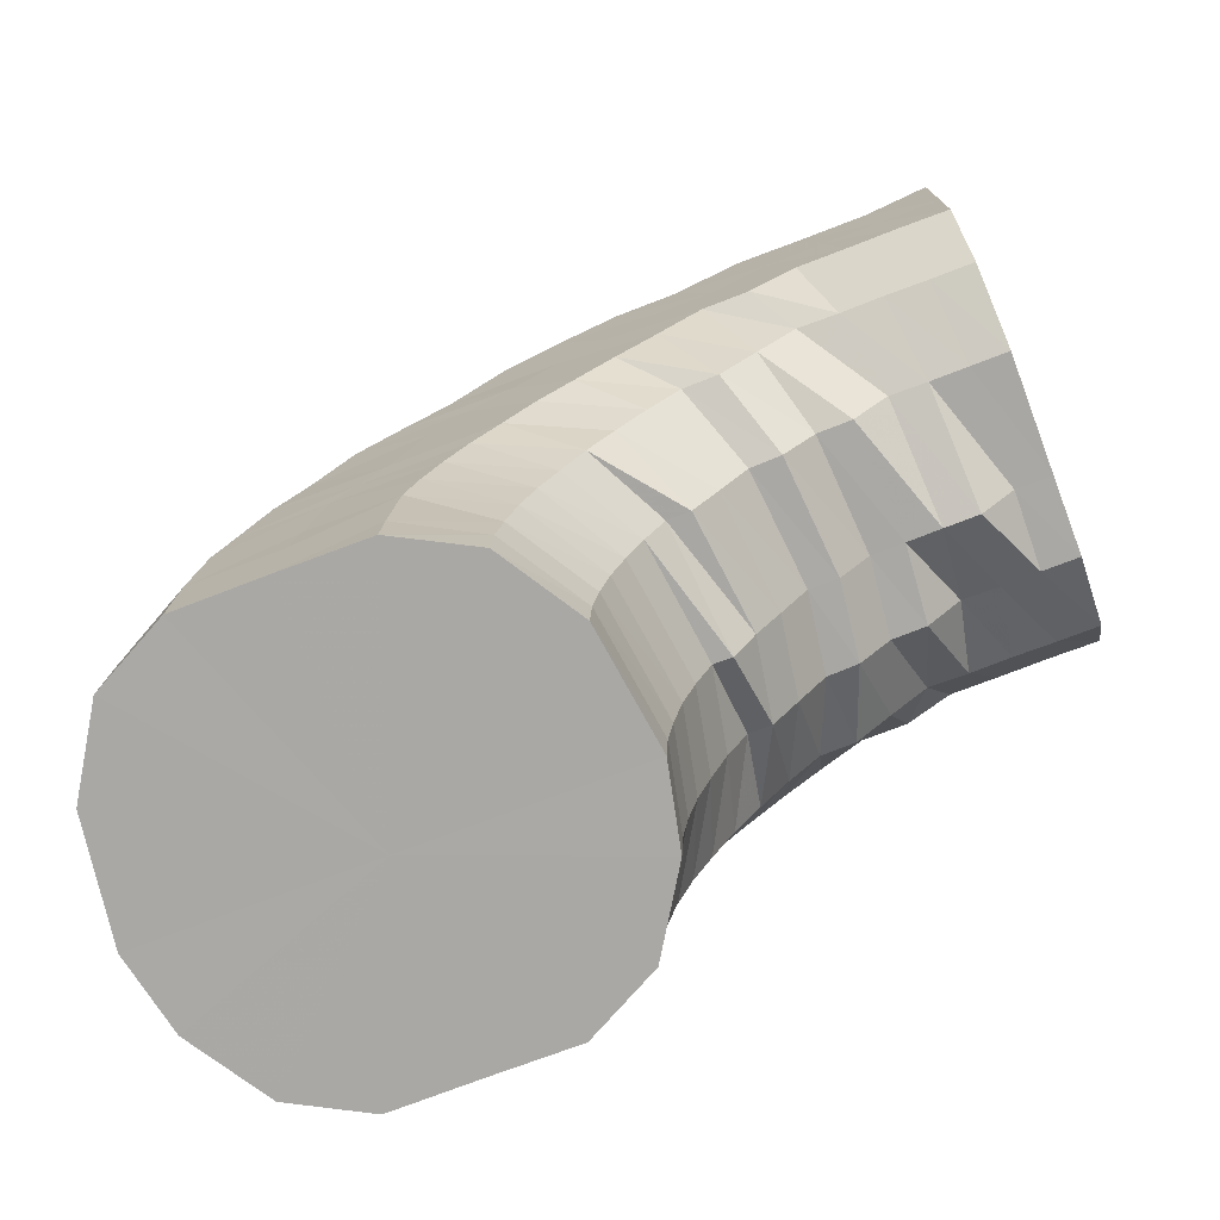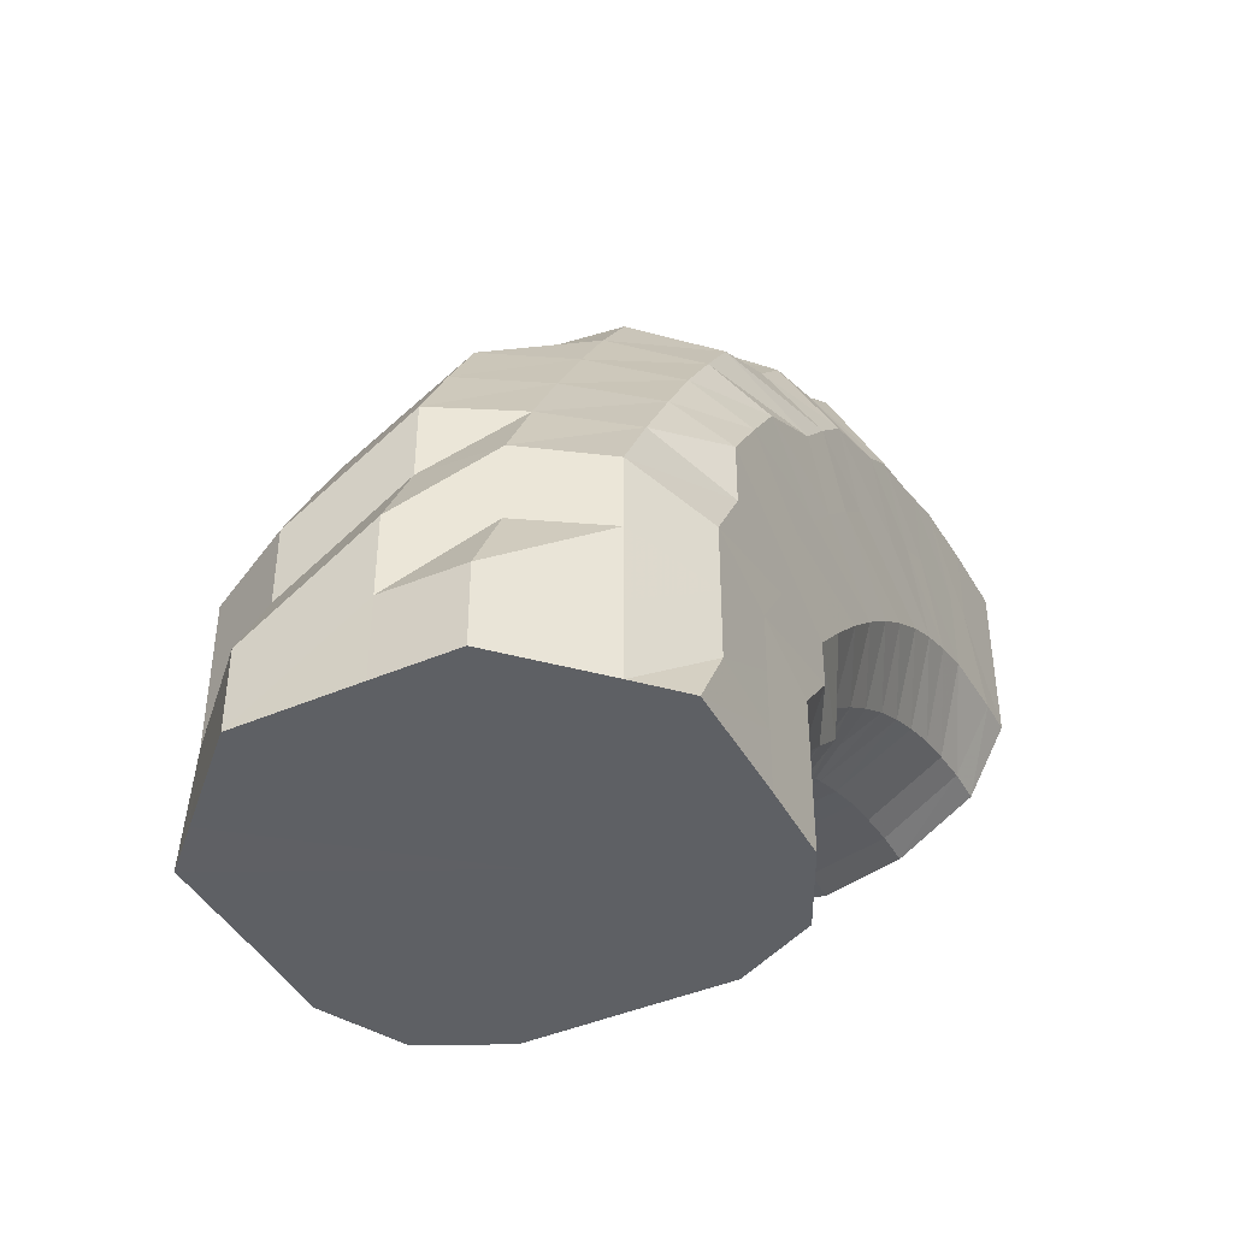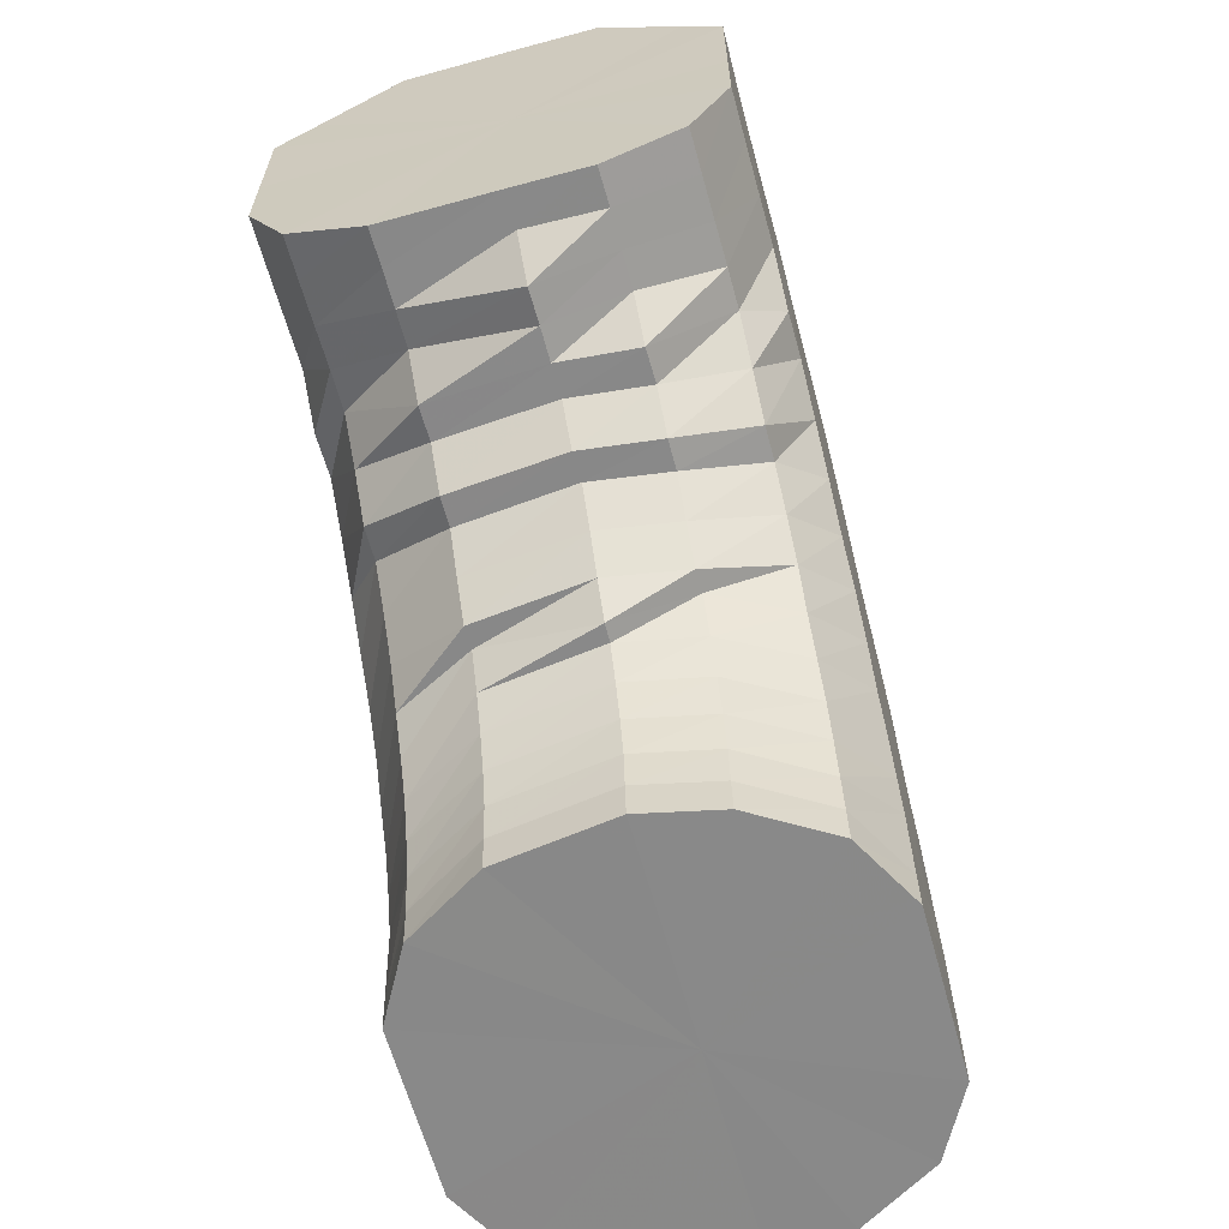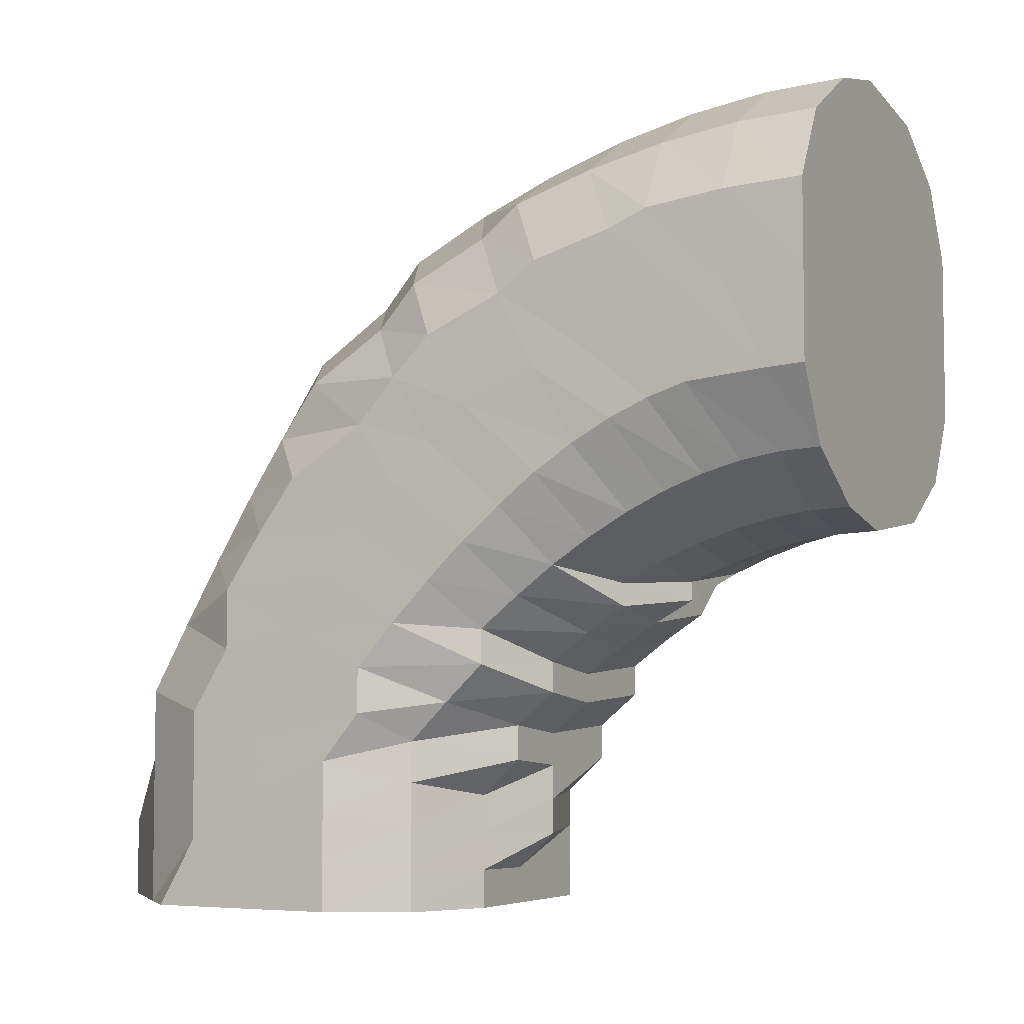
<metadata>
{"format":"obj","ext":"obj","renderer":"f3d","projection":"perspective","resolution":1024,"background":"white","views":[{"elev":-75.2,"azim":110.8,"up":"+Y"},{"elev":-43.0,"azim":-152.9,"up":"+Z"},{"elev":-63.0,"azim":-164.6,"up":"+Y"},{"elev":-5.4,"azim":-62.3,"up":"+Z"}]}
</metadata>
<code>
o 17316
v 2203 1871 9.114
v 2203 1871 9.113
v 2203 1871 9.11
v 2203 1871 9.109
v 2203 1871 9.098
v 2203 1871 9.11
v 2203 1871 9.097
v 2203 1871 9.079
v 2203 1871 9.098
v 2203 1871 9.11
v 2203 1871 9.106
v 2203 1871 9.094
v 2203 1871 9.106
v 2203 1871 9.105
v 2203 1871 9.109
v 2203 1871 9.114
v 2203 1871 9.11
v 2203 1871 9.101
v 2203 1871 9.094
v 2203 1871 9.089
v 2203 1871 9.097
v 2203 1871 9.11
v 2203 1871 9.098
v 2203 1871 9.076
v 2203 1871 9.072
v 2203 1871 9.078
v 2203 1871 9.098
v 2203 1871 9.079
v 2203 1871 9.054
v 2203 1871 9.051
v 2203 1871 9.056
v 2203 1871 9.079
v 2203 1871 9.057
v 2203 1871 9.033
v 2203 1871 9.03
v 2203 1871 9.035
v 2203 1871 9.057
v 2203 1871 9.035
v 2203 1871 9.015
v 2203 1871 9.012
v 2203 1871 9.016
v 2203 1871 9.035
v 2203 1871 9.017
v 2203 1871 9.002
v 2203 1871 9
v 2203 1871 9.004
v 2203 1871 9.017
v 2203 1871 9.004
v 2203 1871 8.998
v 2203 1871 8.996
v 2203 1871 9
v 2203 1871 9.004
v 2203 1871 9
v 2203 1871 9.002
v 2203 1871 9
v 2203 1871 9.004
v 2203 1871 9
v 2203 1871 9.004
v 2203 1871 9.015
v 2203 1871 9.012
v 2203 1871 9.016
v 2203 1871 9.004
v 2203 1871 9.017
v 2203 1871 9.033
v 2203 1871 9.03
v 2203 1871 9.035
v 2203 1871 9.017
v 2203 1871 9.035
v 2203 1871 9.054
v 2203 1871 9.051
v 2203 1871 9.056
v 2203 1871 9.035
v 2203 1871 9.057
v 2203 1871 9.078
v 2203 1871 9.057
v 2203 1871 9.079
v 2203 1871 9.076
v 2203 1871 9.072
v 2203 1871 9.089
v 2203 1871 9.101
v 2203 1871 9.094
v 2203 1871 9.098
v 2203 1871 9.083
v 2203 1871 9.066
v 2203 1872 9.086
v 2203 1871 9.094
v 2203 1872 9.09
v 2203 1872 9.086
v 2203 1871 9.083
v 2203 1871 9.075
v 2203 1871 9.066
v 2203 1871 9.058
v 2203 1871 9.046
v 2203 1871 9.039
v 2203 1871 9.025
v 2203 1871 9.02
v 2203 1871 9.008
v 2203 1871 9.004
v 2203 1871 8.997
v 2203 1871 8.993
v 2203 1871 8.993
v 2203 1871 8.989
v 2203 1871 8.997
v 2203 1871 8.993
v 2203 1871 9.008
v 2203 1871 9.004
v 2203 1871 9.025
v 2203 1871 9.02
v 2203 1871 9.046
v 2203 1871 9.039
v 2203 1871 9.058
v 2203 1871 9.075
v 2203 1872 9.065
v 2203 1872 9.075
v 2203 1872 9.05
v 2203 1871 9.032
v 2203 1872 9.054
v 2203 1872 9.079
v 2203 1872 9.063
v 2203 1872 9.067
v 2203 1872 9.075
v 2203 1872 9.063
v 2203 1872 9.065
v 2203 1872 9.054
v 2203 1872 9.05
v 2203 1872 9.04
v 2203 1871 9.032
v 2203 1872 9.023
v 2203 1871 9.013
v 2203 1871 9.006
v 2203 1871 8.998
v 2203 1871 8.991
v 2203 1871 8.988
v 2203 1871 8.982
v 2203 1871 8.984
v 2203 1871 8.978
v 2203 1871 8.988
v 2203 1871 8.982
v 2203 1871 8.998
v 2203 1871 8.991
v 2203 1871 9.013
v 2203 1871 9.006
v 2203 1872 9.023
v 2203 1872 9.04
v 2203 1872 9.028
v 2203 1872 9.041
v 2203 1872 9.013
v 2203 1871 8.997
v 2203 1872 9.015
v 2203 1872 9.05
v 2203 1872 9.027
v 2203 1872 9.035
v 2203 1872 9.053
v 2203 1872 9.038
v 2203 1872 9.05
v 2203 1872 9.035
v 2203 1872 9.041
v 2203 1872 9.027
v 2203 1872 9.028
v 2203 1872 9.015
v 2203 1872 9.013
v 2203 1872 9.002
v 2203 1871 8.997
v 2203 1872 8.988
v 2203 1871 8.984
v 2203 1871 8.976
v 2203 1871 8.975
v 2203 1871 8.968
v 2203 1871 8.972
v 2203 1871 8.965
v 2203 1871 8.975
v 2203 1871 8.968
v 2203 1871 8.984
v 2203 1871 8.976
v 2203 1872 8.988
v 2203 1872 9.002
v 2203 1872 8.99
v 2203 1872 9.002
v 2203 1872 8.977
v 2203 1871 8.967
v 2203 1872 8.977
v 2203 1872 9.012
v 2203 1872 8.987
v 2203 1872 8.996
v 2203 1872 9.019
v 2203 1872 9.002
v 2203 1872 9.021
v 2203 1872 9.004
v 2203 1872 9.019
v 2203 1872 9.002
v 2203 1872 9.012
v 2203 1872 8.996
v 2203 1872 9.002
v 2203 1872 8.987
v 2203 1872 8.99
v 2203 1872 8.977
v 2203 1872 8.977
v 2203 1872 8.966
v 2203 1871 8.967
v 2203 1872 8.958
v 2203 1871 8.96
v 2203 1871 8.952
v 2203 1871 8.958
v 2203 1871 8.95
v 2203 1871 8.96
v 2203 1871 8.952
v 2203 1872 8.958
v 2203 1872 8.966
v 2203 1872 8.955
v 2203 1872 8.963
v 2203 1872 8.948
v 2203 1871 8.943
v 2203 1872 8.943
v 2203 1872 8.972
v 2203 1872 8.949
v 2203 1872 8.956
v 2203 1872 8.979
v 2203 1872 8.961
v 2203 1872 8.984
v 2203 1872 8.965
v 2203 1872 8.985
v 2203 1872 8.966
v 2203 1872 8.984
v 2203 1872 8.965
v 2203 1872 8.979
v 2203 1872 8.961
v 2203 1872 8.972
v 2203 1872 8.956
v 2203 1872 8.963
v 2203 1872 8.949
v 2203 1872 8.955
v 2203 1872 8.943
v 2203 1872 8.948
v 2203 1872 8.938
v 2203 1871 8.943
v 2203 1872 8.934
v 2203 1871 8.941
v 2203 1871 8.933
v 2203 1872 8.934
v 2203 1872 8.938
v 2203 1872 8.927
v 2203 1872 8.931
v 2203 1872 8.925
v 2203 1871 8.924
v 2203 1872 8.916
v 2203 1872 8.935
v 2203 1872 8.918
v 2203 1872 8.905
v 2203 1872 8.92
v 2203 1872 8.905
v 2203 1872 8.939
v 2203 1872 8.922
v 2203 1872 8.905
v 2203 1872 8.905
v 2203 1872 8.905
v 2203 1872 8.924
v 2203 1872 8.943
v 2203 1872 8.905
v 2203 1872 8.905
v 2203 1872 8.905
v 2203 1872 8.945
v 2203 1872 8.925
v 2203 1872 8.905
v 2203 1872 8.905
v 2203 1872 8.905
v 2203 1872 8.905
v 2203 1872 8.926
v 2203 1872 8.905
v 2203 1872 8.905
v 2203 1872 8.946
v 2203 1872 8.925
v 2203 1872 8.905
v 2203 1872 8.945
v 2203 1872 8.905
v 2203 1872 8.924
v 2203 1872 8.905
v 2203 1872 8.943
v 2203 1872 8.905
v 2203 1872 8.922
v 2203 1872 8.905
v 2203 1872 8.939
v 2203 1872 8.905
v 2203 1872 8.92
v 2203 1872 8.905
v 2203 1872 8.935
v 2203 1872 8.905
v 2203 1872 8.918
v 2203 1872 8.905
v 2203 1872 8.931
v 2203 1872 8.905
v 2203 1872 8.916
v 2203 1872 8.905
v 2203 1872 8.927
v 2203 1872 8.905
v 2203 1872 8.905
v 2203 1872 8.915
v 2203 1872 8.905
v 2203 1872 8.925
v 2203 1872 8.905
v 2203 1872 8.914
v 2203 1872 8.905
v 2203 1872 8.905
v 2203 1872 8.915
v 2203 1872 8.905
v 2203 1872 8.905
v 2203 1871 9.114
v 2203 1871 9.11
v 2203 1871 9.057
v 2203 1871 9.098
v 2203 1871 9.11
v 2203 1871 9.079
v 2203 1871 9.098
v 2203 1871 9.057
v 2203 1871 9.079
v 2203 1871 9.035
v 2203 1871 9.057
v 2203 1871 9.017
v 2203 1871 9.035
v 2203 1871 9.004
v 2203 1871 9.017
v 2203 1871 9
v 2203 1871 9.004
f 1 2 3
f 3 4 5
f 2 4 6
f 5 7 8
f 4 7 9
f 2 10 4
f 4 11 7
f 10 11 4
f 11 12 7
f 13 10 2
f 10 14 11
f 15 13 2
f 15 2 16
f 17 15 1
f 13 18 10
f 18 14 10
f 19 13 15
f 20 18 13
f 19 20 13
f 21 19 15
f 21 15 22
f 23 21 17
f 24 19 21
f 25 20 19
f 24 25 19
f 26 24 21
f 26 21 27
f 28 26 23
f 29 24 26
f 30 25 24
f 29 30 24
f 31 29 26
f 31 26 32
f 33 31 28
f 34 29 31
f 35 30 29
f 34 35 29
f 36 34 31
f 36 31 37
f 38 36 33
f 39 34 36
f 40 35 34
f 39 40 34
f 41 39 36
f 41 36 42
f 43 41 38
f 44 39 41
f 45 40 39
f 44 45 39
f 46 44 41
f 46 41 47
f 48 46 43
f 49 44 46
f 50 45 44
f 49 50 44
f 51 49 46
f 51 46 52
f 53 51 48
f 54 49 51
f 55 50 49
f 54 55 49
f 56 54 51
f 56 51 57
f 58 56 53
f 59 54 56
f 60 55 54
f 59 60 54
f 61 59 56
f 61 56 62
f 63 61 58
f 64 59 61
f 65 60 59
f 64 65 59
f 66 64 61
f 66 61 67
f 68 66 63
f 69 64 66
f 70 65 64
f 69 70 64
f 71 69 66
f 71 66 72
f 73 71 68
f 8 74 73
f 74 71 75
f 7 74 76
f 7 12 74
f 74 77 71
f 12 77 74
f 77 69 71
f 77 78 69
f 78 70 69
f 12 79 77
f 79 78 77
f 80 79 12
f 11 80 12
f 14 80 11
f 80 81 79
f 14 82 80
f 82 81 80
f 79 83 78
f 81 83 79
f 83 84 78
f 78 84 70
f 81 85 83
f 86 82 14
f 18 86 14
f 82 87 81
f 87 85 81
f 86 88 82
f 88 87 82
f 89 86 18
f 20 89 18
f 90 88 86
f 89 90 86
f 91 89 20
f 25 91 20
f 92 90 89
f 91 92 89
f 93 91 25
f 30 93 25
f 94 92 91
f 93 94 91
f 95 93 30
f 35 95 30
f 96 94 93
f 95 96 93
f 97 95 35
f 40 97 35
f 98 96 95
f 97 98 95
f 99 97 40
f 45 99 40
f 100 98 97
f 99 100 97
f 101 99 45
f 50 101 45
f 102 100 99
f 101 102 99
f 103 101 50
f 55 103 50
f 104 102 101
f 103 104 101
f 105 103 55
f 60 105 55
f 106 104 103
f 105 106 103
f 107 105 60
f 65 107 60
f 108 106 105
f 107 108 105
f 109 107 65
f 70 109 65
f 84 109 70
f 109 110 107
f 110 108 107
f 84 111 109
f 111 110 109
f 112 111 84
f 83 112 84
f 85 112 83
f 112 113 111
f 85 114 112
f 114 113 112
f 111 115 110
f 113 115 111
f 115 116 110
f 110 116 108
f 113 117 115
f 118 114 85
f 87 118 85
f 114 119 113
f 119 117 113
f 118 120 114
f 120 119 114
f 121 118 87
f 88 121 87
f 122 120 118
f 121 122 118
f 123 121 88
f 90 123 88
f 124 122 121
f 123 124 121
f 125 123 90
f 92 125 90
f 126 124 123
f 125 126 123
f 127 125 92
f 94 127 92
f 128 126 125
f 127 128 125
f 129 127 94
f 96 129 94
f 130 128 127
f 129 130 127
f 131 129 96
f 98 131 96
f 132 130 129
f 131 132 129
f 133 131 98
f 100 133 98
f 134 132 131
f 133 134 131
f 135 133 100
f 102 135 100
f 136 134 133
f 135 136 133
f 137 135 102
f 104 137 102
f 138 136 135
f 137 138 135
f 139 137 104
f 106 139 104
f 140 138 137
f 139 140 137
f 141 139 106
f 108 141 106
f 116 141 108
f 141 142 139
f 142 140 139
f 116 143 141
f 143 142 141
f 144 143 116
f 115 144 116
f 117 144 115
f 144 145 143
f 117 146 144
f 146 145 144
f 143 147 142
f 145 147 143
f 147 148 142
f 142 148 140
f 145 149 147
f 150 146 117
f 119 150 117
f 146 151 145
f 151 149 145
f 150 152 146
f 152 151 146
f 153 150 119
f 120 153 119
f 154 152 150
f 153 154 150
f 155 153 120
f 122 155 120
f 156 154 153
f 155 156 153
f 157 155 122
f 124 157 122
f 158 156 155
f 157 158 155
f 159 157 124
f 126 159 124
f 160 158 157
f 159 160 157
f 161 159 126
f 128 161 126
f 162 160 159
f 161 162 159
f 163 161 128
f 130 163 128
f 164 162 161
f 163 164 161
f 165 163 130
f 132 165 130
f 166 164 163
f 165 166 163
f 167 165 132
f 134 167 132
f 168 166 165
f 167 168 165
f 169 167 134
f 136 169 134
f 170 168 167
f 169 170 167
f 171 169 136
f 138 171 136
f 172 170 169
f 171 172 169
f 173 171 138
f 140 173 138
f 148 173 140
f 173 174 171
f 174 172 171
f 148 175 173
f 175 174 173
f 176 175 148
f 147 176 148
f 149 176 147
f 176 177 175
f 149 178 176
f 178 177 176
f 175 179 174
f 177 179 175
f 179 180 174
f 174 180 172
f 177 181 179
f 182 178 149
f 151 182 149
f 178 183 177
f 183 181 177
f 182 184 178
f 184 183 178
f 185 182 151
f 152 185 151
f 186 184 182
f 185 186 182
f 187 185 152
f 154 187 152
f 188 186 185
f 187 188 185
f 189 187 154
f 156 189 154
f 190 188 187
f 189 190 187
f 191 189 156
f 158 191 156
f 192 190 189
f 191 192 189
f 193 191 158
f 160 193 158
f 194 192 191
f 193 194 191
f 195 193 160
f 162 195 160
f 196 194 193
f 195 196 193
f 197 195 162
f 164 197 162
f 198 196 195
f 197 198 195
f 199 197 164
f 166 199 164
f 200 198 197
f 199 200 197
f 201 199 166
f 168 201 166
f 202 200 199
f 201 202 199
f 203 201 168
f 170 203 168
f 204 202 201
f 203 204 201
f 205 203 170
f 172 205 170
f 180 205 172
f 205 206 203
f 206 204 203
f 180 207 205
f 207 206 205
f 208 207 180
f 179 208 180
f 181 208 179
f 208 209 207
f 181 210 208
f 210 209 208
f 207 211 206
f 209 211 207
f 211 212 206
f 206 212 204
f 209 213 211
f 214 210 181
f 183 214 181
f 210 215 209
f 215 213 209
f 214 216 210
f 216 215 210
f 217 214 183
f 184 217 183
f 218 216 214
f 217 218 214
f 219 217 184
f 186 219 184
f 220 218 217
f 219 220 217
f 221 219 186
f 188 221 186
f 222 220 219
f 221 222 219
f 223 221 188
f 190 223 188
f 224 222 221
f 223 224 221
f 225 223 190
f 192 225 190
f 226 224 223
f 225 226 223
f 227 225 192
f 194 227 192
f 228 226 225
f 227 228 225
f 229 227 194
f 196 229 194
f 230 228 227
f 229 230 227
f 231 229 196
f 198 231 196
f 232 230 229
f 231 232 229
f 233 231 198
f 200 233 198
f 234 232 231
f 233 234 231
f 235 233 200
f 202 235 200
f 236 234 233
f 235 236 233
f 237 235 202
f 204 237 202
f 212 237 204
f 237 238 235
f 238 236 235
f 212 239 237
f 239 238 237
f 240 239 212
f 211 240 212
f 213 240 211
f 240 241 239
f 213 242 240
f 242 241 240
f 239 243 238
f 241 243 239
f 243 244 238
f 238 244 236
f 241 245 243
f 246 242 213
f 215 246 213
f 242 247 241
f 247 245 241
f 247 248 245
f 249 247 242
f 246 249 242
f 249 250 247
f 251 246 215
f 216 251 215
f 252 249 246
f 251 252 246
f 252 253 249
f 254 253 252
f 254 253 255
f 256 254 252
f 256 252 251
f 257 251 216
f 257 256 251
f 218 257 216
f 258 259 249
f 258 259 255
f 259 260 247
f 259 260 255
f 261 257 218
f 220 261 218
f 261 262 257
f 262 256 257
f 262 263 256
f 264 265 256
f 264 265 255
f 266 264 262
f 266 264 255
f 267 262 261
f 267 268 262
f 269 266 267
f 269 266 255
f 270 267 261
f 270 261 220
f 222 270 220
f 271 267 270
f 271 272 267
f 273 270 222
f 273 271 270
f 224 273 222
f 274 269 271
f 274 269 255
f 275 271 273
f 275 276 271
f 277 273 224
f 277 275 273
f 226 277 224
f 278 274 275
f 278 274 255
f 279 275 277
f 279 280 275
f 281 277 226
f 281 279 277
f 228 281 226
f 282 278 279
f 282 278 255
f 283 279 281
f 283 284 279
f 285 281 228
f 285 283 281
f 230 285 228
f 286 282 283
f 286 282 255
f 287 283 285
f 287 288 283
f 289 285 230
f 289 287 285
f 232 289 230
f 290 286 287
f 290 286 255
f 291 287 289
f 291 292 287
f 293 289 232
f 293 291 289
f 234 293 232
f 294 290 291
f 294 290 255
f 295 294 255
f 295 294 296
f 296 291 293
f 296 297 291
f 298 293 234
f 298 296 293
f 236 298 234
f 244 298 236
f 299 295 255
f 300 296 298
f 299 295 300
f 244 300 298
f 300 301 296
f 302 299 255
f 260 302 255
f 260 302 245
f 302 299 303
f 303 300 244
f 303 304 300
f 243 303 244
f 245 303 243
f 245 305 303
f 306 307 308
f 307 309 308
f 310 306 308
f 309 311 308
f 312 310 308
f 311 313 308
f 314 312 308
f 313 315 308
f 316 314 308
f 315 317 308
f 318 316 308
f 317 319 308
f 320 318 308
f 319 321 308
f 322 320 308
f 321 322 308

</code>
